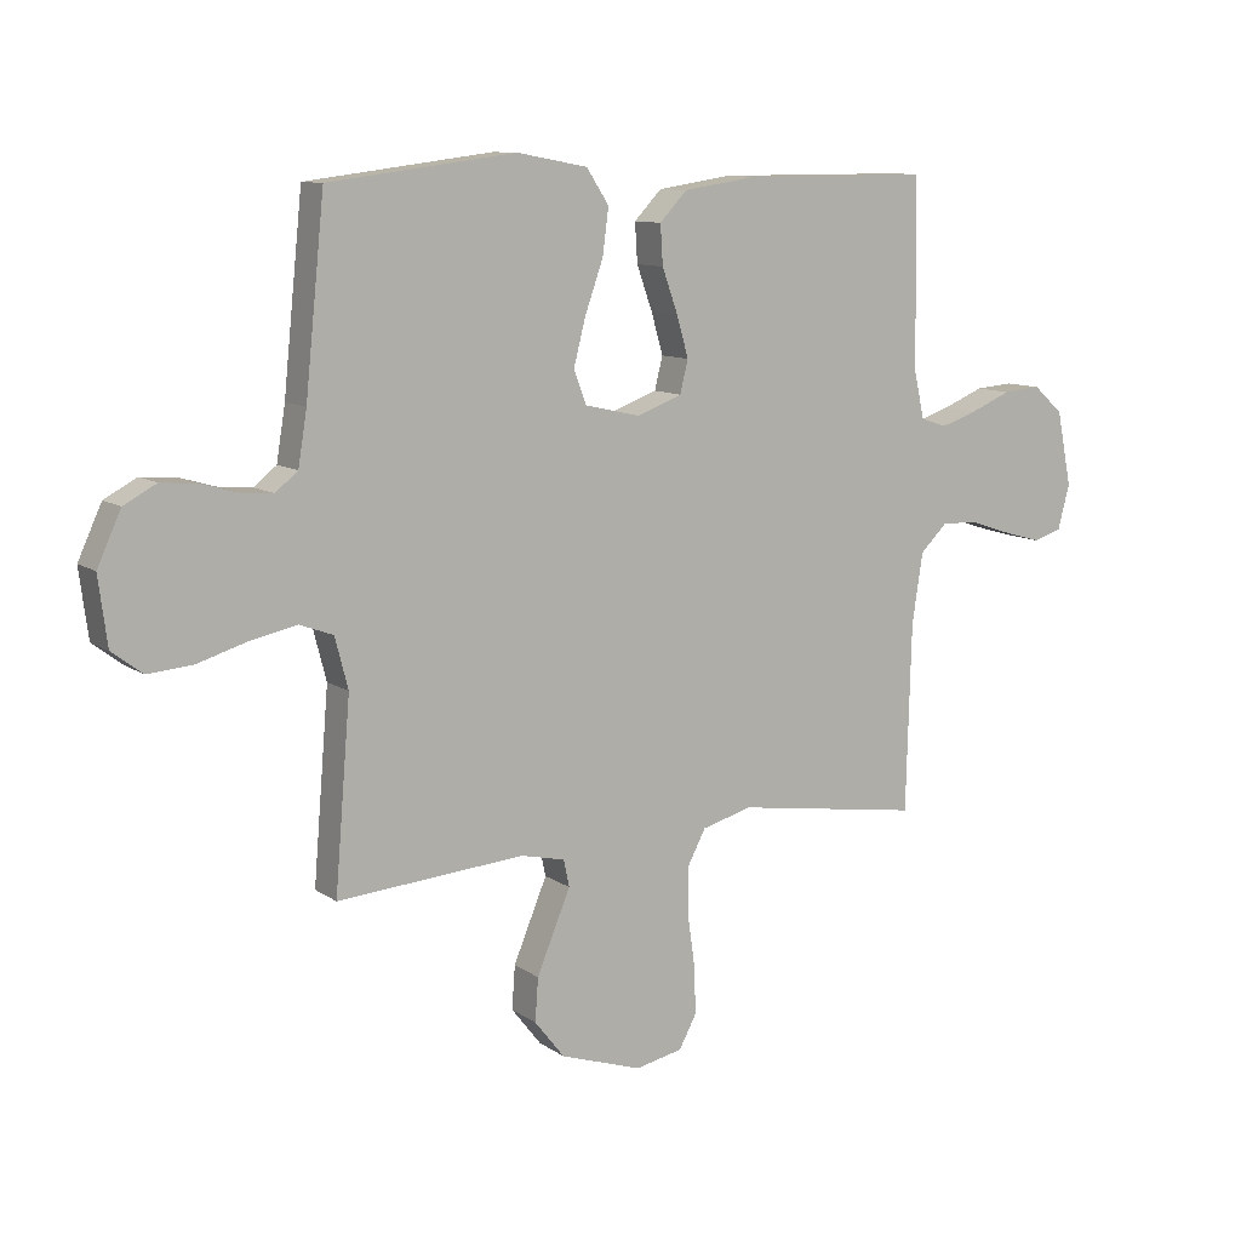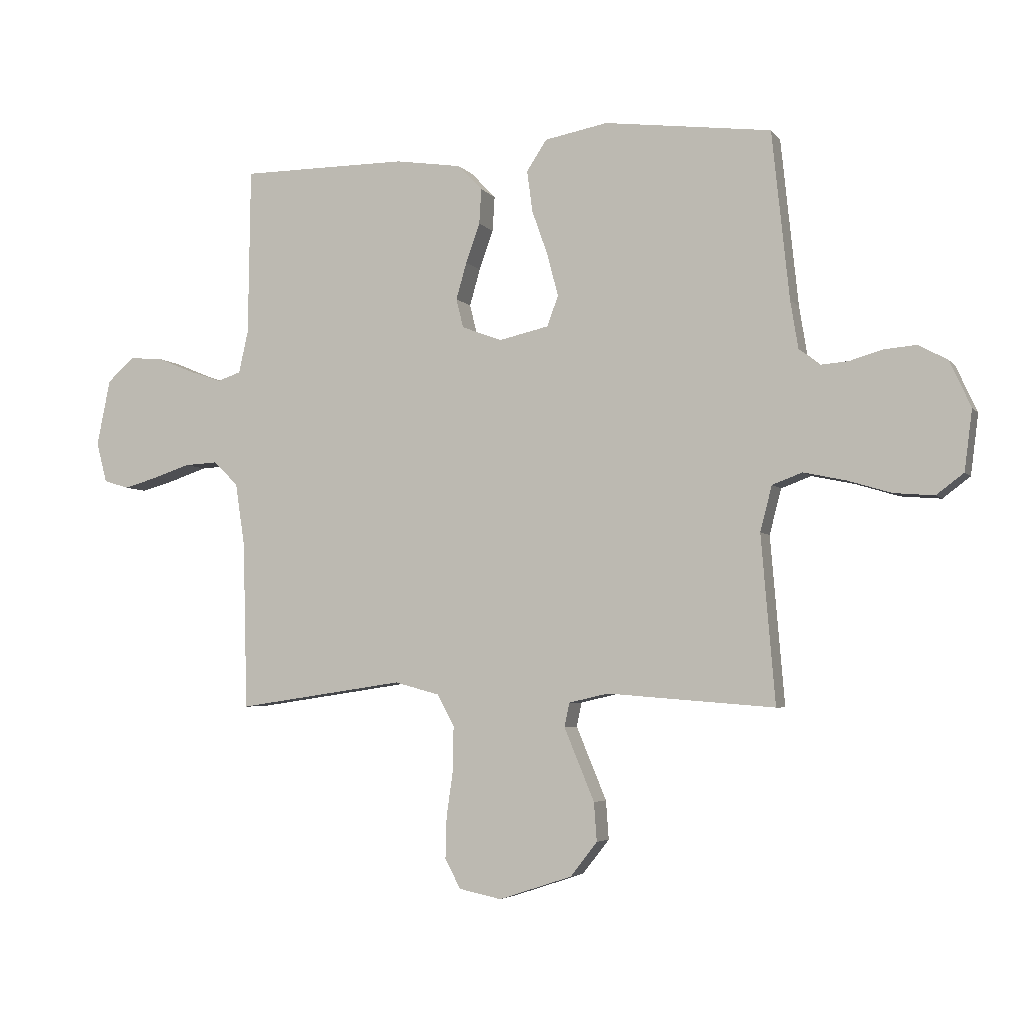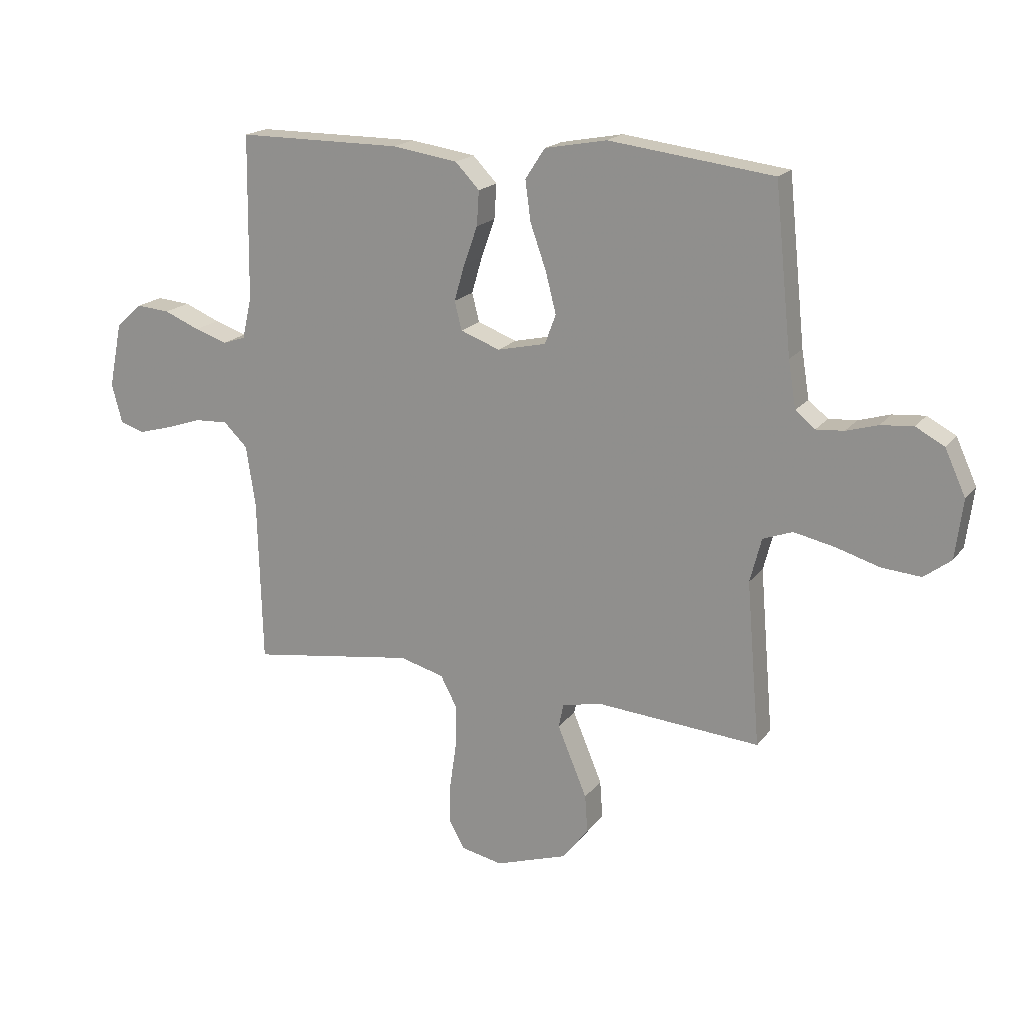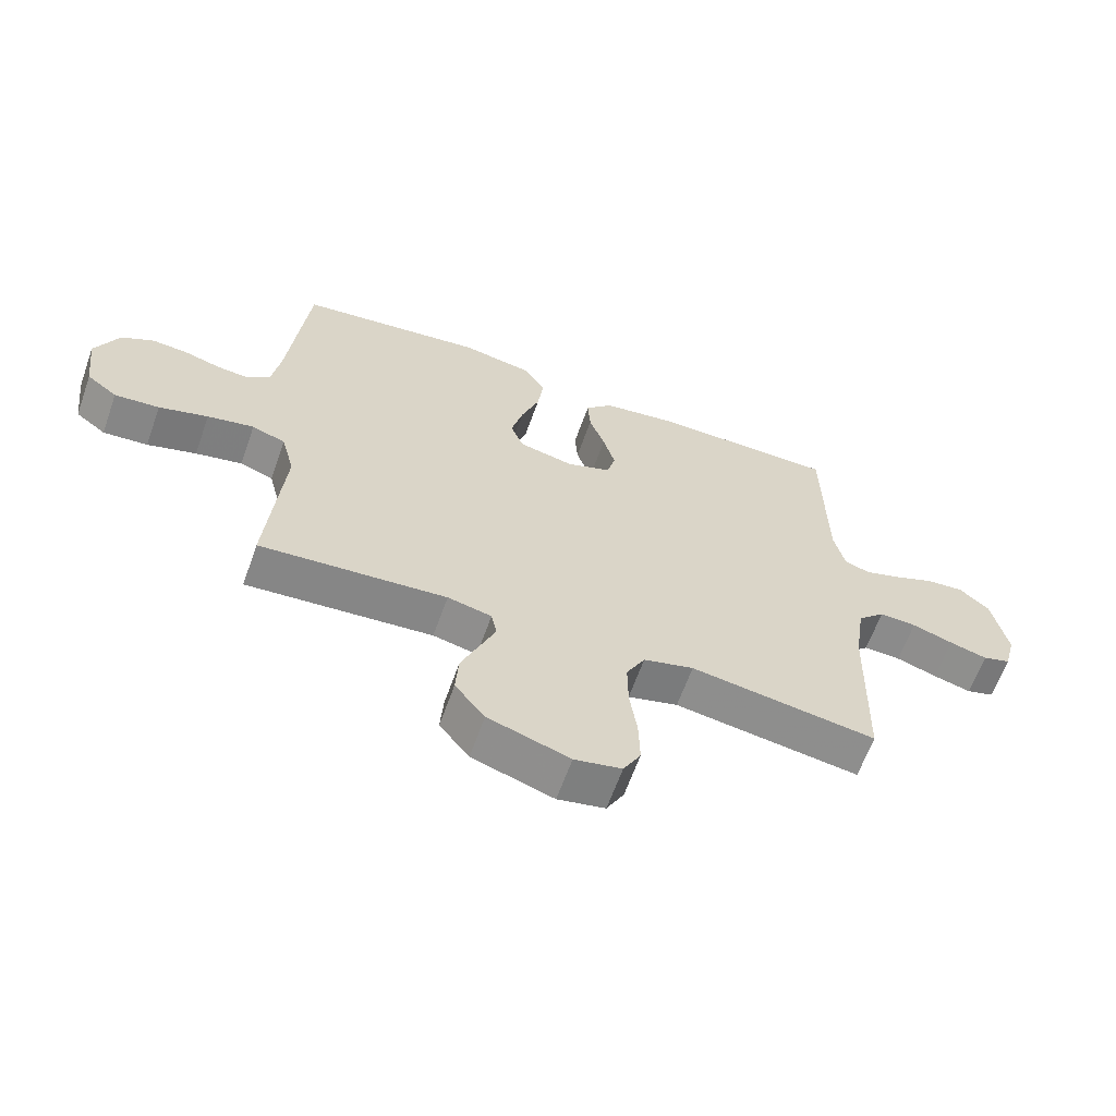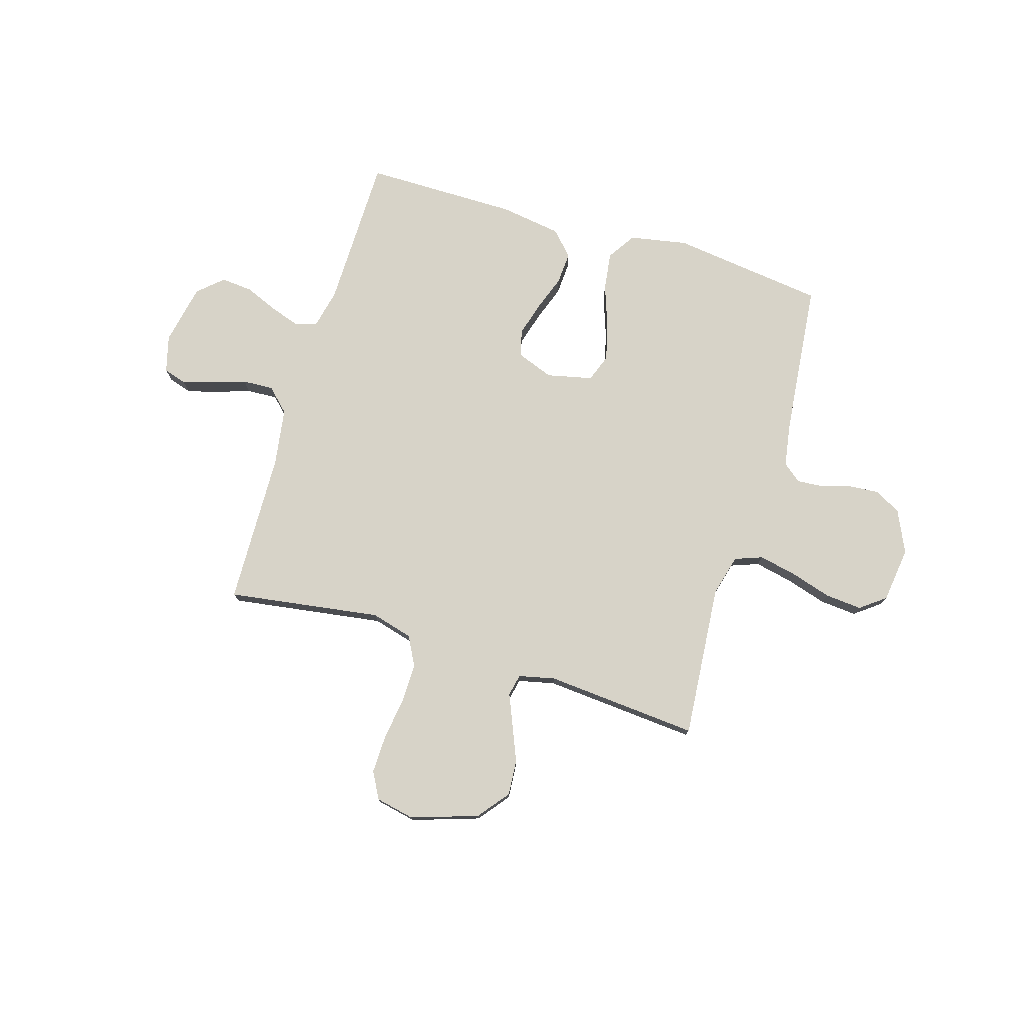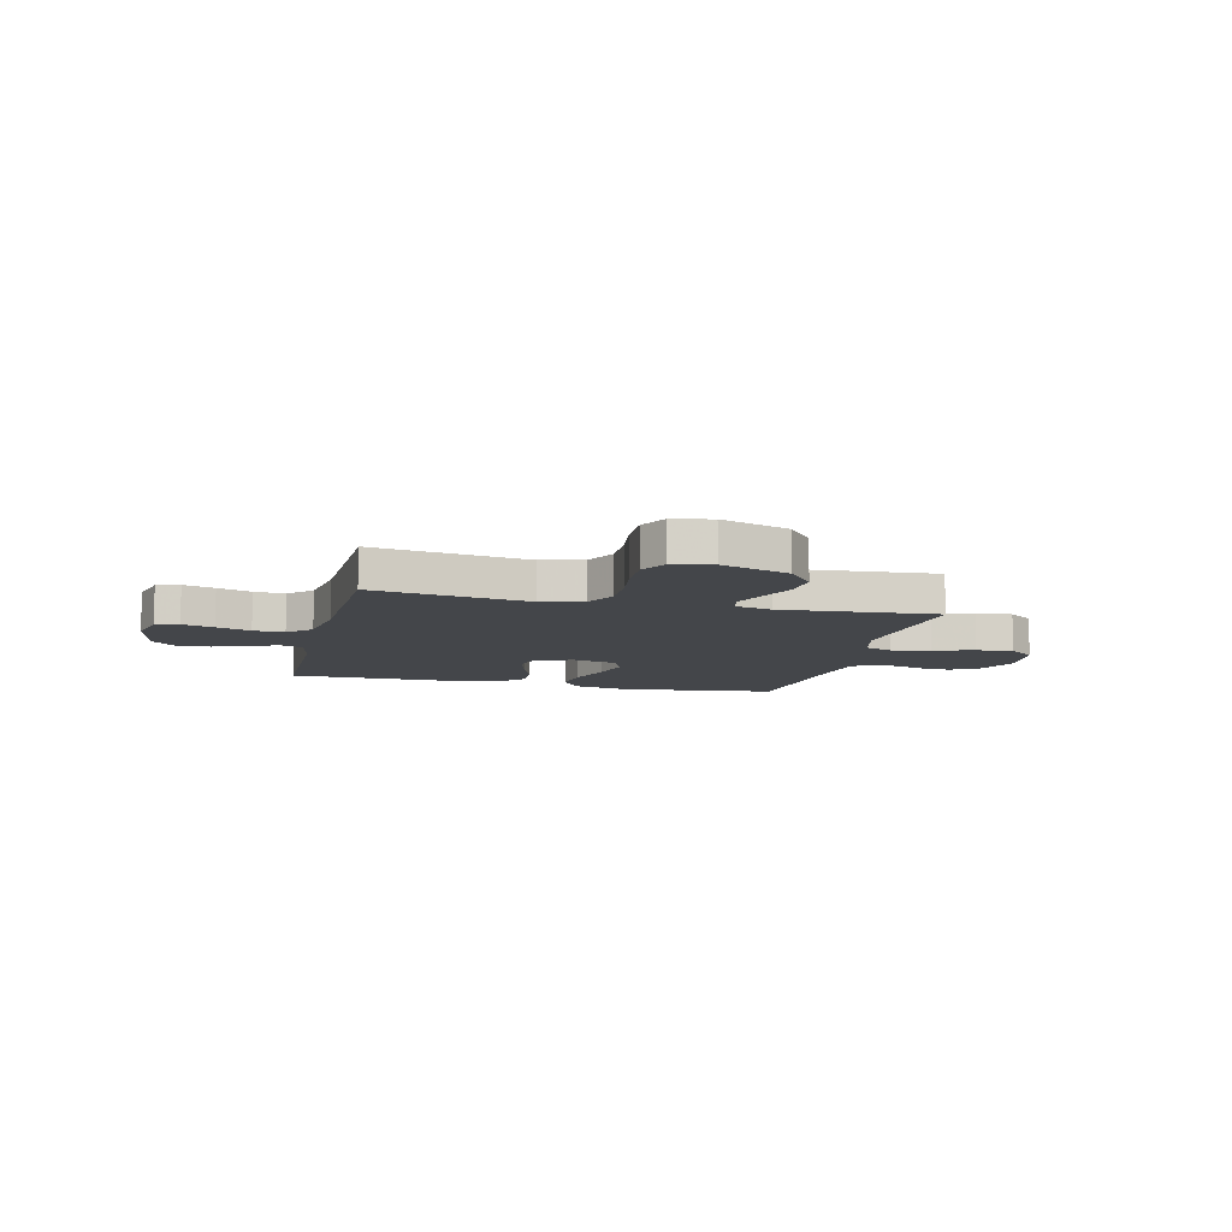
<metadata>
{"format":"obj","ext":"obj","renderer":"f3d","projection":"perspective","resolution":1024,"background":"white","views":[{"elev":10.3,"azim":-31.5,"up":"+Z"},{"elev":-4.5,"azim":-160.3,"up":"+Z"},{"elev":18.3,"azim":-154.8,"up":"+Z"},{"elev":-63.3,"azim":-19.6,"up":"+Z"},{"elev":76.7,"azim":-163.2,"up":"+Y"},{"elev":-9.6,"azim":166.3,"up":"+Y"}]}
</metadata>
<code>
v 0.5 0.07 0.5
v 0.504 0.07 0.2
v 0.521 0.07 0.124
v 0.563 0.07 0.11
v 0.622 0.07 0.13
v 0.687 0.07 0.157
v 0.748 0.07 0.162
v 0.796 0.07 0.119
v 0.82 0.07 0
v 0.801 0.07 -0.072
v 0.756 0.07 -0.086
v 0.695 0.07 -0.069
v 0.629 0.07 -0.047
v 0.569 0.07 -0.044
v 0.525 0.07 -0.087
v 0.508 0.07 -0.2
v 0.5 0.07 -0.5
v 0.2 0.07 -0.456
v 0.119 0.07 -0.478
v 0.089 0.07 -0.535
v 0.09 0.07 -0.612
v 0.102 0.07 -0.695
v 0.104 0.07 -0.77
v 0.076 0.07 -0.822
v 0 0.07 -0.838
v -0.131 0.07 -0.795
v -0.179 0.07 -0.734
v -0.174 0.07 -0.665
v -0.145 0.07 -0.595
v -0.12 0.07 -0.535
v -0.129 0.07 -0.492
v -0.2 0.07 -0.476
v -0.5 0.07 -0.5
v -0.475 0.07 -0.2
v -0.496 0.07 -0.119
v -0.55 0.07 -0.099
v -0.625 0.07 -0.115
v -0.704 0.07 -0.139
v -0.776 0.07 -0.145
v -0.825 0.07 -0.108
v -0.839 0.07 0
v -0.801 0.07 0.083
v -0.749 0.07 0.111
v -0.69 0.07 0.106
v -0.632 0.07 0.089
v -0.581 0.07 0.085
v -0.545 0.07 0.114
v -0.531 0.07 0.2
v -0.5 0.07 0.5
v -0.2 0.07 0.538
v -0.087 0.07 0.517
v -0.051 0.07 0.462
v -0.061 0.07 0.388
v -0.09 0.07 0.306
v -0.109 0.07 0.232
v -0.089 0.07 0.178
v 0 0.07 0.158
v 0.072 0.07 0.185
v 0.085 0.07 0.237
v 0.066 0.07 0.303
v 0.041 0.07 0.373
v 0.037 0.07 0.436
v 0.081 0.07 0.482
v 0.2 0.07 0.5
v 0.5 0 0.5
v 0.504 0 0.2
v 0.521 0 0.124
v 0.563 0 0.11
v 0.622 0 0.13
v 0.687 0 0.157
v 0.748 0 0.162
v 0.796 0 0.119
v 0.82 0 0
v 0.801 0 -0.072
v 0.756 0 -0.086
v 0.695 0 -0.069
v 0.629 0 -0.047
v 0.569 0 -0.044
v 0.525 0 -0.087
v 0.508 0 -0.2
v 0.5 0 -0.5
v 0.2 0 -0.456
v 0.119 0 -0.478
v 0.089 0 -0.535
v 0.09 0 -0.612
v 0.102 0 -0.695
v 0.104 0 -0.77
v 0.076 0 -0.822
v 0 0 -0.838
v -0.131 0 -0.795
v -0.179 0 -0.734
v -0.174 0 -0.665
v -0.145 0 -0.595
v -0.12 0 -0.535
v -0.129 0 -0.492
v -0.2 0 -0.476
v -0.5 0 -0.5
v -0.475 0 -0.2
v -0.496 0 -0.119
v -0.55 0 -0.099
v -0.625 0 -0.115
v -0.704 0 -0.139
v -0.776 0 -0.145
v -0.825 0 -0.108
v -0.839 0 0
v -0.801 0 0.083
v -0.749 0 0.111
v -0.69 0 0.106
v -0.632 0 0.089
v -0.581 0 0.085
v -0.545 0 0.114
v -0.531 0 0.2
v -0.5 0 0.5
v -0.2 0 0.538
v -0.087 0 0.517
v -0.051 0 0.462
v -0.061 0 0.388
v -0.09 0 0.306
v -0.109 0 0.232
v -0.089 0 0.178
v 0 0 0.158
v 0.072 0 0.185
v 0.085 0 0.237
v 0.066 0 0.303
v 0.041 0 0.373
v 0.037 0 0.436
v 0.081 0 0.482
v 0.2 0 0.5
f 63 64 1 2
f 60 61 62 63
f 59 60 63 2
f 58 59 2 3
f 57 58 3 4
f 51 52 53 54
f 51 54 55
f 48 49 50 51
f 47 48 51 55
f 46 47 55 56
f 42 43 44 45
f 42 45 46
f 41 42 46
f 37 38 39 40
f 36 37 40 41
f 32 33 34
f 31 32 34 35
f 27 28 29 30
f 25 26 27 30
f 25 30 31
f 24 25 31
f 21 22 23 24
f 20 21 24 31
f 19 20 31 35
f 16 17 18
f 15 16 18 19
f 14 15 19 35
f 10 11 12 13
f 8 9 10 13
f 8 13 14
f 5 6 7 8
f 4 5 8 14
f 57 4 14 35
f 36 41 46 56
f 35 36 56 57
f 66 65 128 127
f 127 126 125 124
f 66 127 124 123
f 67 66 123 122
f 68 67 122 121
f 118 117 116 115
f 119 118 115
f 115 114 113 112
f 119 115 112 111
f 120 119 111 110
f 109 108 107 106
f 110 109 106
f 110 106 105
f 104 103 102 101
f 105 104 101 100
f 98 97 96
f 99 98 96 95
f 94 93 92 91
f 94 91 90 89
f 95 94 89
f 95 89 88
f 88 87 86 85
f 95 88 85 84
f 99 95 84 83
f 82 81 80
f 83 82 80 79
f 99 83 79 78
f 77 76 75 74
f 77 74 73 72
f 78 77 72
f 72 71 70 69
f 78 72 69 68
f 99 78 68 121
f 120 110 105 100
f 121 120 100 99
f 1 65 66 2
f 2 66 67 3
f 3 67 68 4
f 4 68 69 5
f 5 69 70 6
f 6 70 71 7
f 7 71 72 8
f 8 72 73 9
f 9 73 74 10
f 10 74 75 11
f 11 75 76 12
f 12 76 77 13
f 13 77 78 14
f 14 78 79 15
f 15 79 80 16
f 16 80 81 17
f 17 81 82 18
f 18 82 83 19
f 19 83 84 20
f 20 84 85 21
f 21 85 86 22
f 22 86 87 23
f 23 87 88 24
f 24 88 89 25
f 25 89 90 26
f 26 90 91 27
f 27 91 92 28
f 28 92 93 29
f 29 93 94 30
f 30 94 95 31
f 31 95 96 32
f 32 96 97 33
f 33 97 98 34
f 34 98 99 35
f 35 99 100 36
f 36 100 101 37
f 37 101 102 38
f 38 102 103 39
f 39 103 104 40
f 40 104 105 41
f 41 105 106 42
f 42 106 107 43
f 43 107 108 44
f 44 108 109 45
f 45 109 110 46
f 46 110 111 47
f 47 111 112 48
f 48 112 113 49
f 49 113 114 50
f 50 114 115 51
f 51 115 116 52
f 52 116 117 53
f 53 117 118 54
f 54 118 119 55
f 55 119 120 56
f 56 120 121 57
f 57 121 122 58
f 58 122 123 59
f 59 123 124 60
f 60 124 125 61
f 61 125 126 62
f 62 126 127 63
f 63 127 128 64
f 64 128 65 1

</code>
